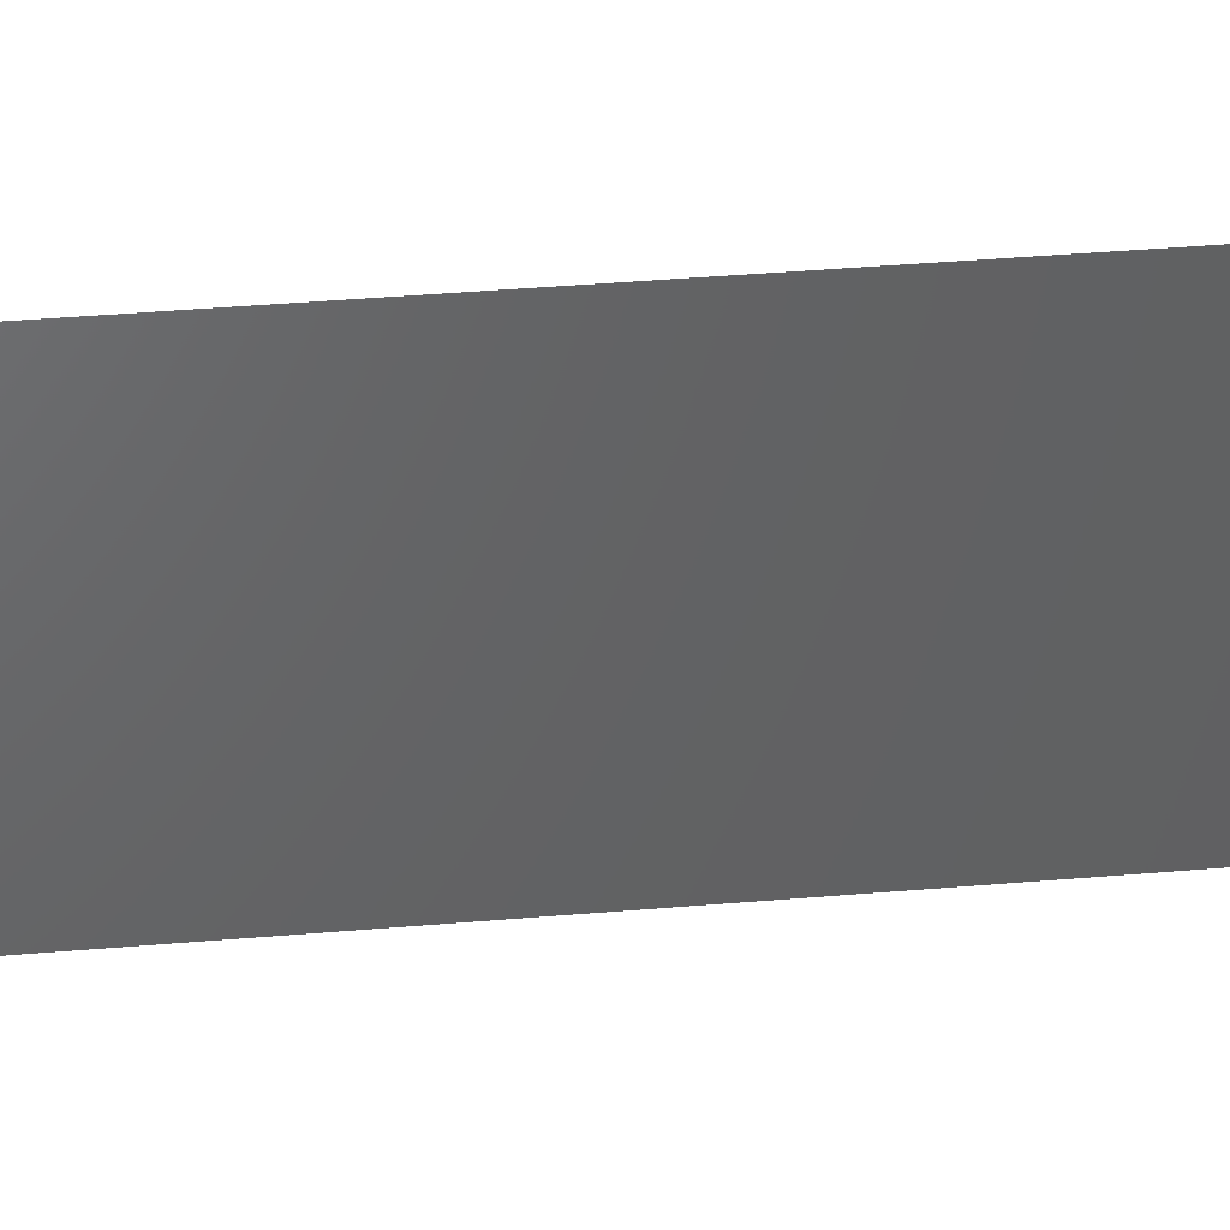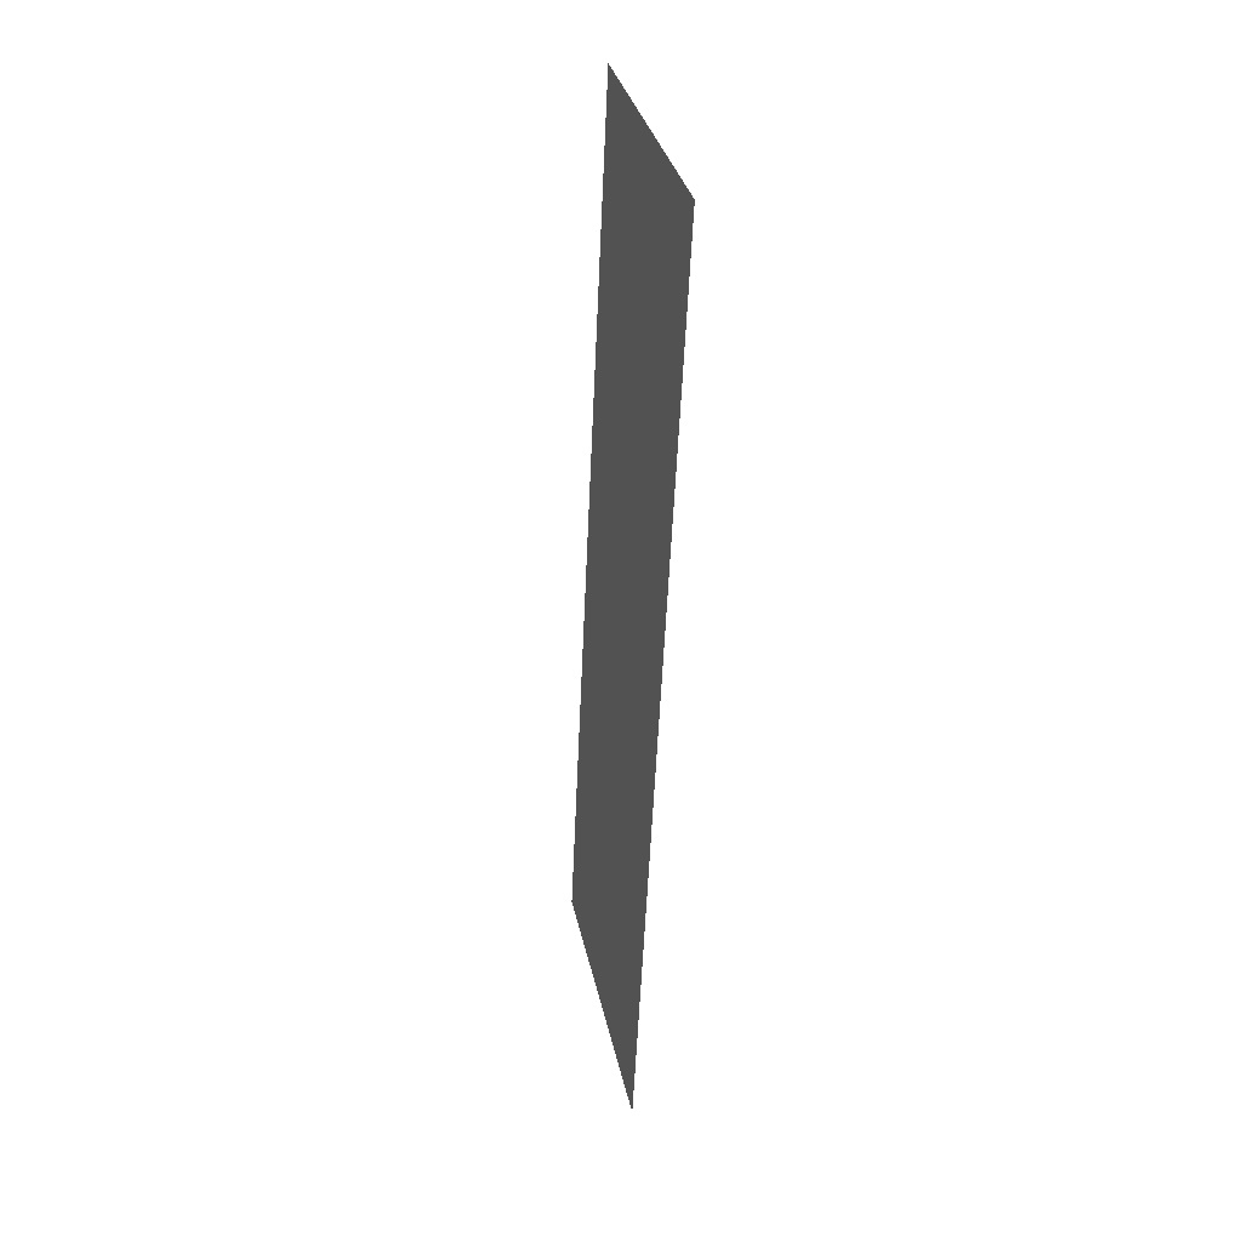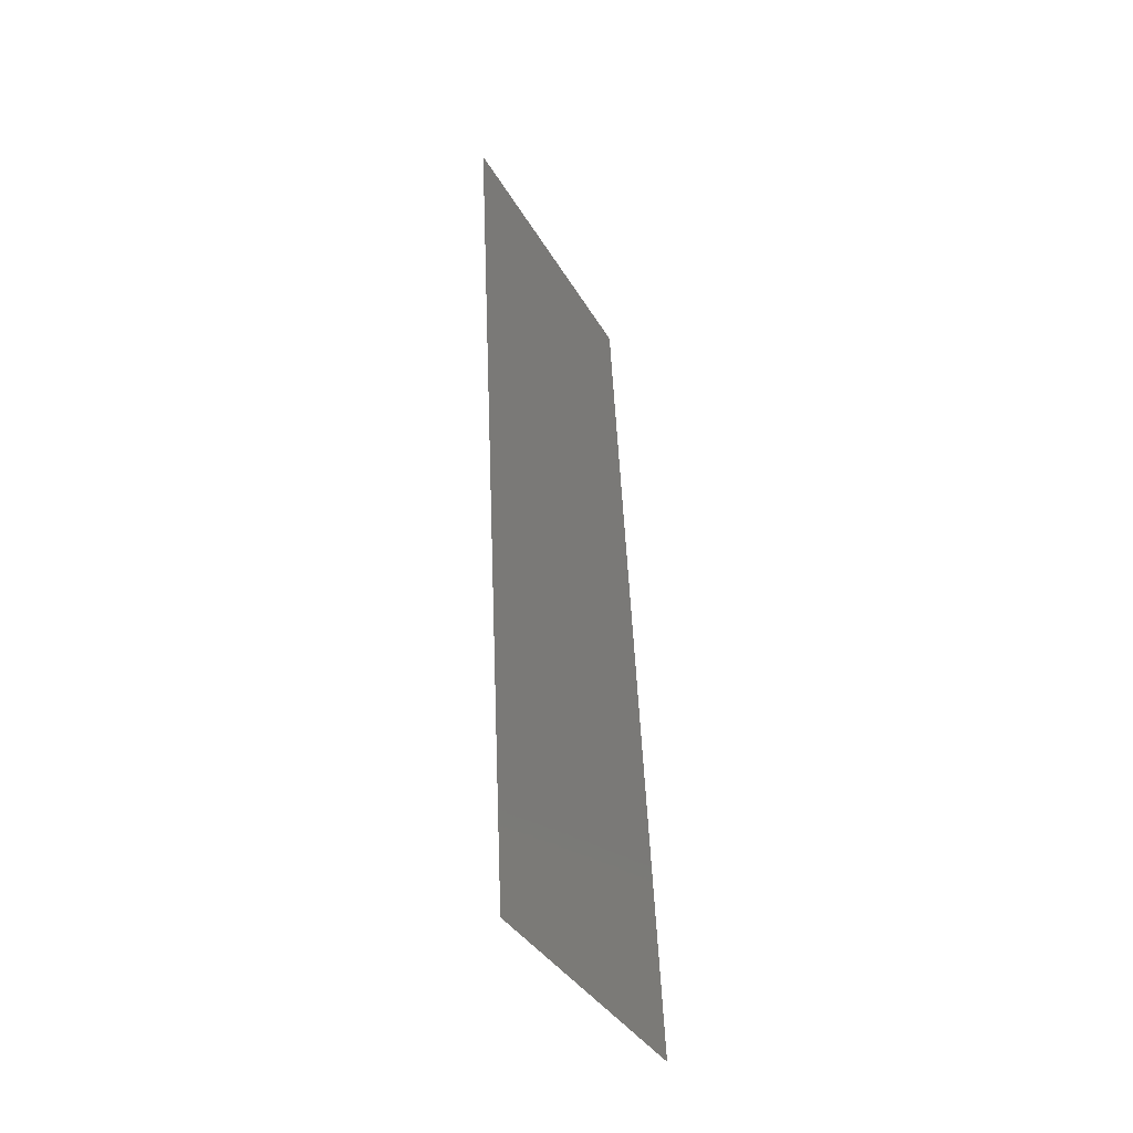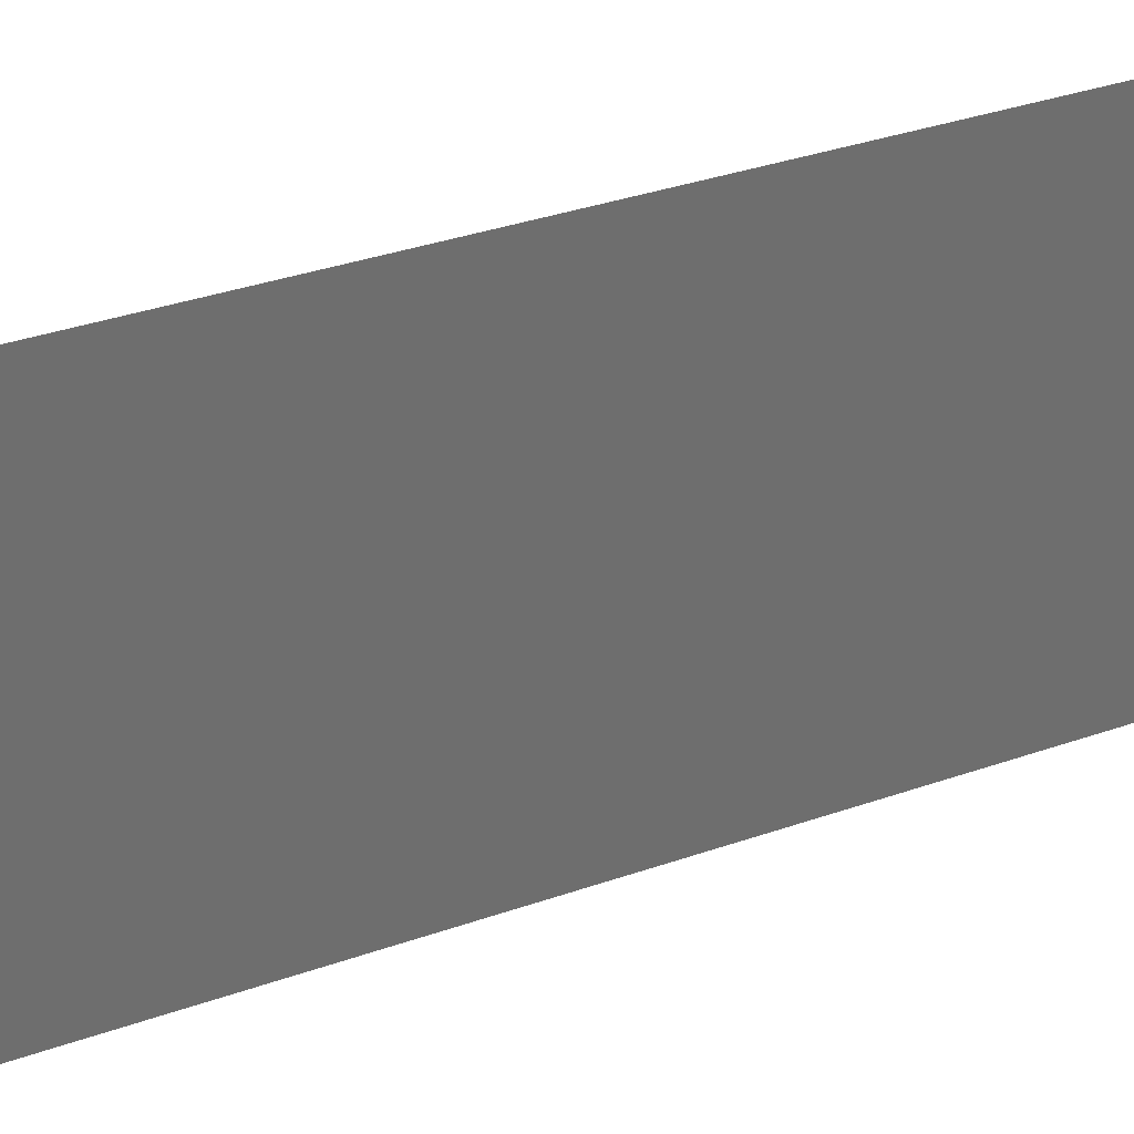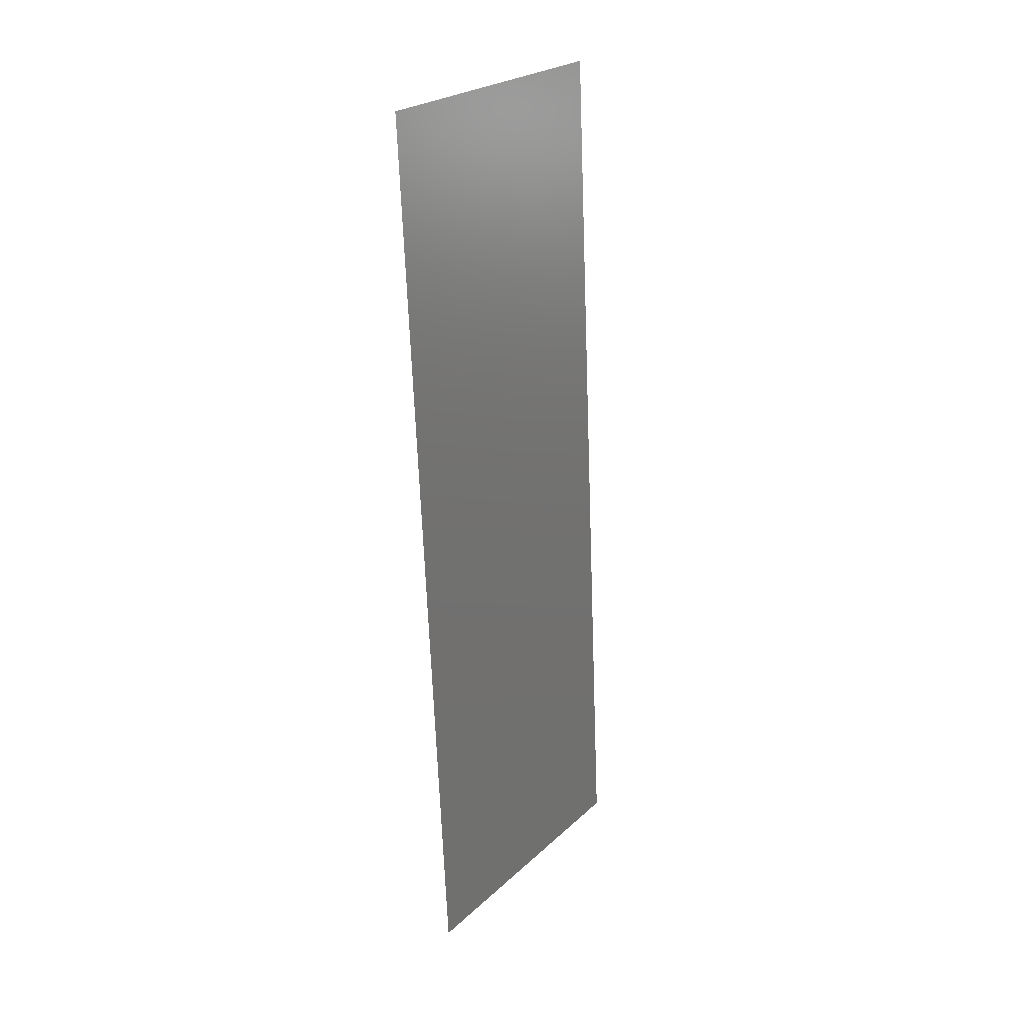
<metadata>
{"format":"stl","ext":"stl","renderer":"f3d","projection":"perspective","resolution":1024,"background":"white","views":[{"elev":42.7,"azim":-98.4,"up":"+Z"},{"elev":33.1,"azim":-11.8,"up":"+Y"},{"elev":-37.6,"azim":-153.1,"up":"+Y"},{"elev":30.1,"azim":-120.9,"up":"+Z"},{"elev":24.8,"azim":-145.1,"up":"+Y"}]}
</metadata>
<code>
# stl→obj: 21 verts, 26 faces
v 0.01077 0.05874 0.02
v 0.01035 0.04993 0.01154
v 0.01077 0.05874 0.01
v 0.008 0 0
v 0.008415 0.008811 0.008458
v 0.008 0 0.01
v 0.008554 0.01175 0
v 0.01022 0.04699 0.02
v 0.009385 0.02937 0.01
v 0.009916 0.04063 0.01026
v 0.009662 0.03525 0.02
v 0.009108 0.0235 0
v 0.008854 0.01811 0.009743
v 0.009108 0.0235 0.02
v 0.009662 0.03525 0
v 0.008554 0.01175 0.02
v 0.01022 0.04699 0
v 0.01077 0.05874 0
v 0.01051 0.05333 0.005
v 0.008 0 0.02
v 0.008255 0.005413 0.015
f 1 2 3
f 4 5 6
f 7 5 4
f 8 2 1
f 9 10 11
f 11 10 8
f 12 13 7
f 14 9 11
f 15 10 9
f 15 9 12
f 16 13 14
f 17 10 15
f 9 13 12
f 14 13 9
f 16 5 13
f 17 2 10
f 18 19 17
f 20 21 16
f 17 19 2
f 16 21 5
f 10 2 8
f 13 5 7
f 3 19 18
f 6 21 20
f 2 19 3
f 5 21 6

</code>
